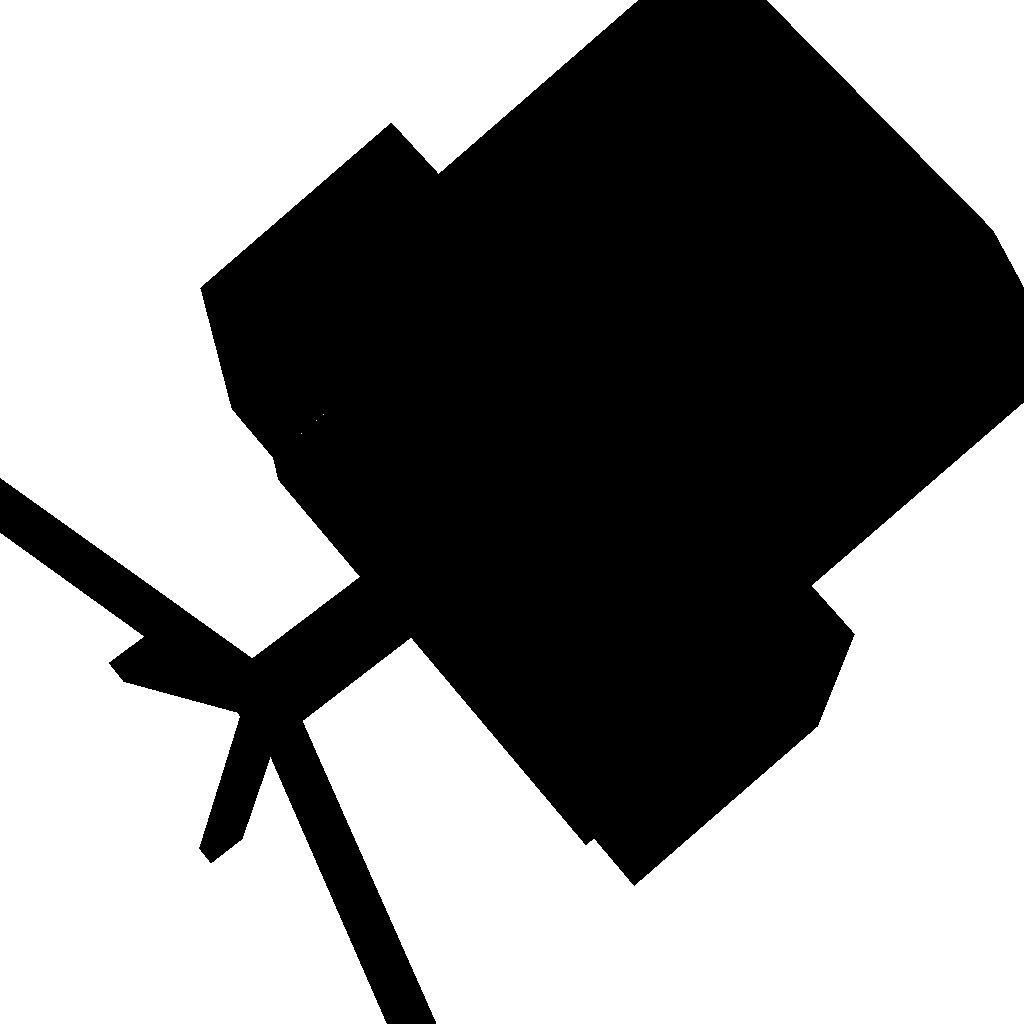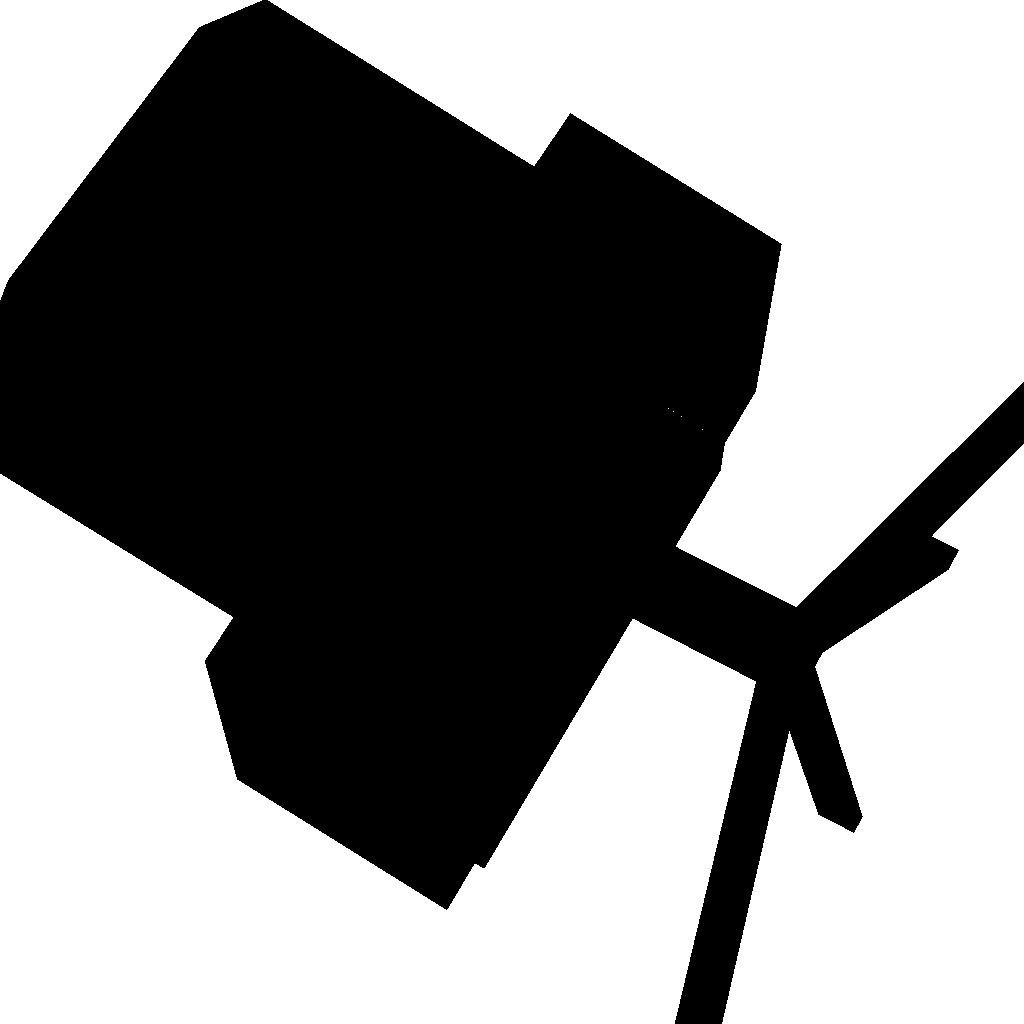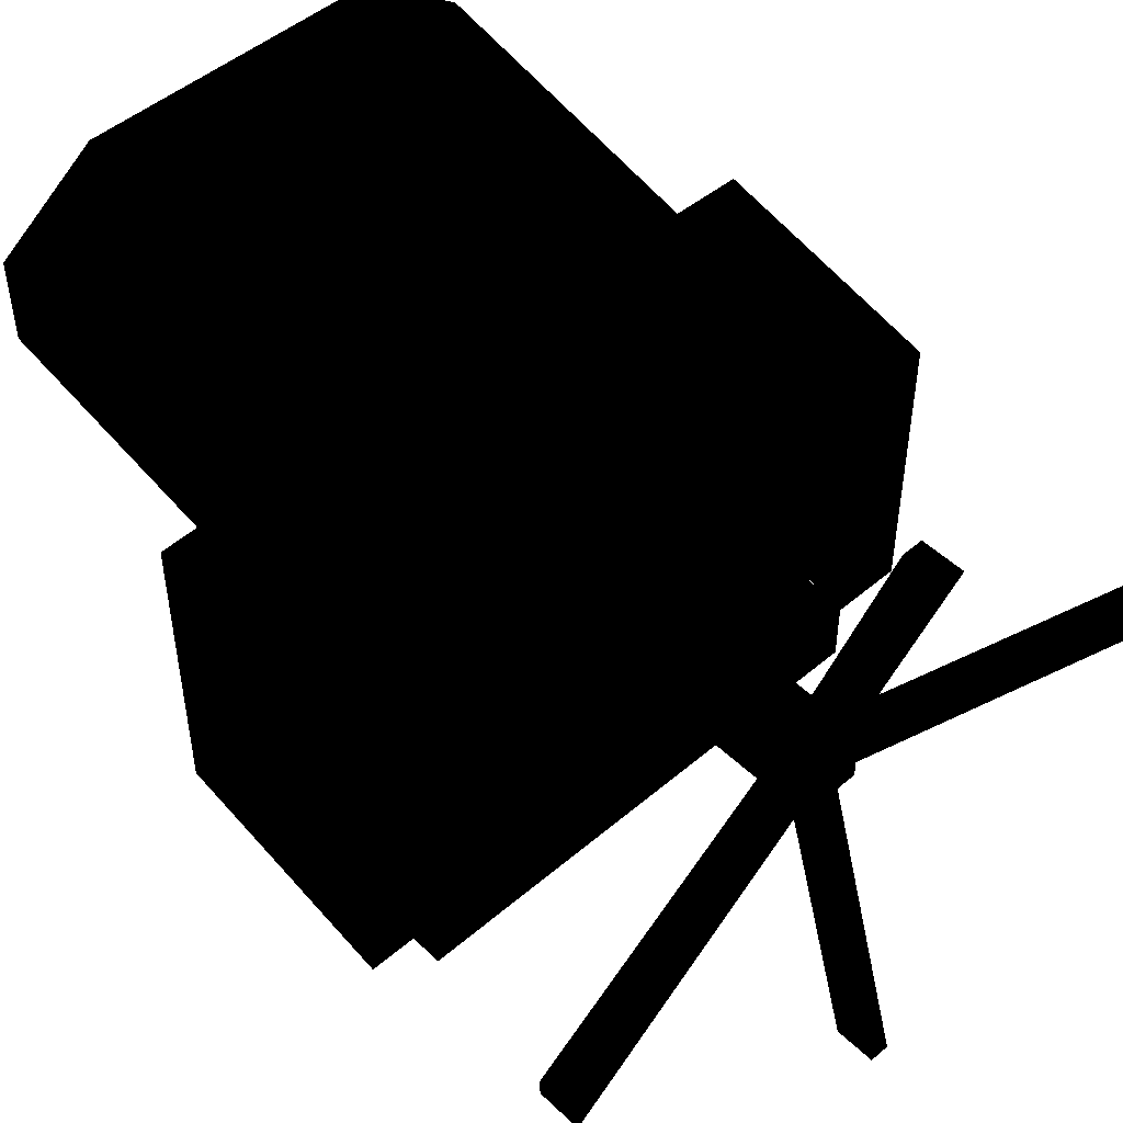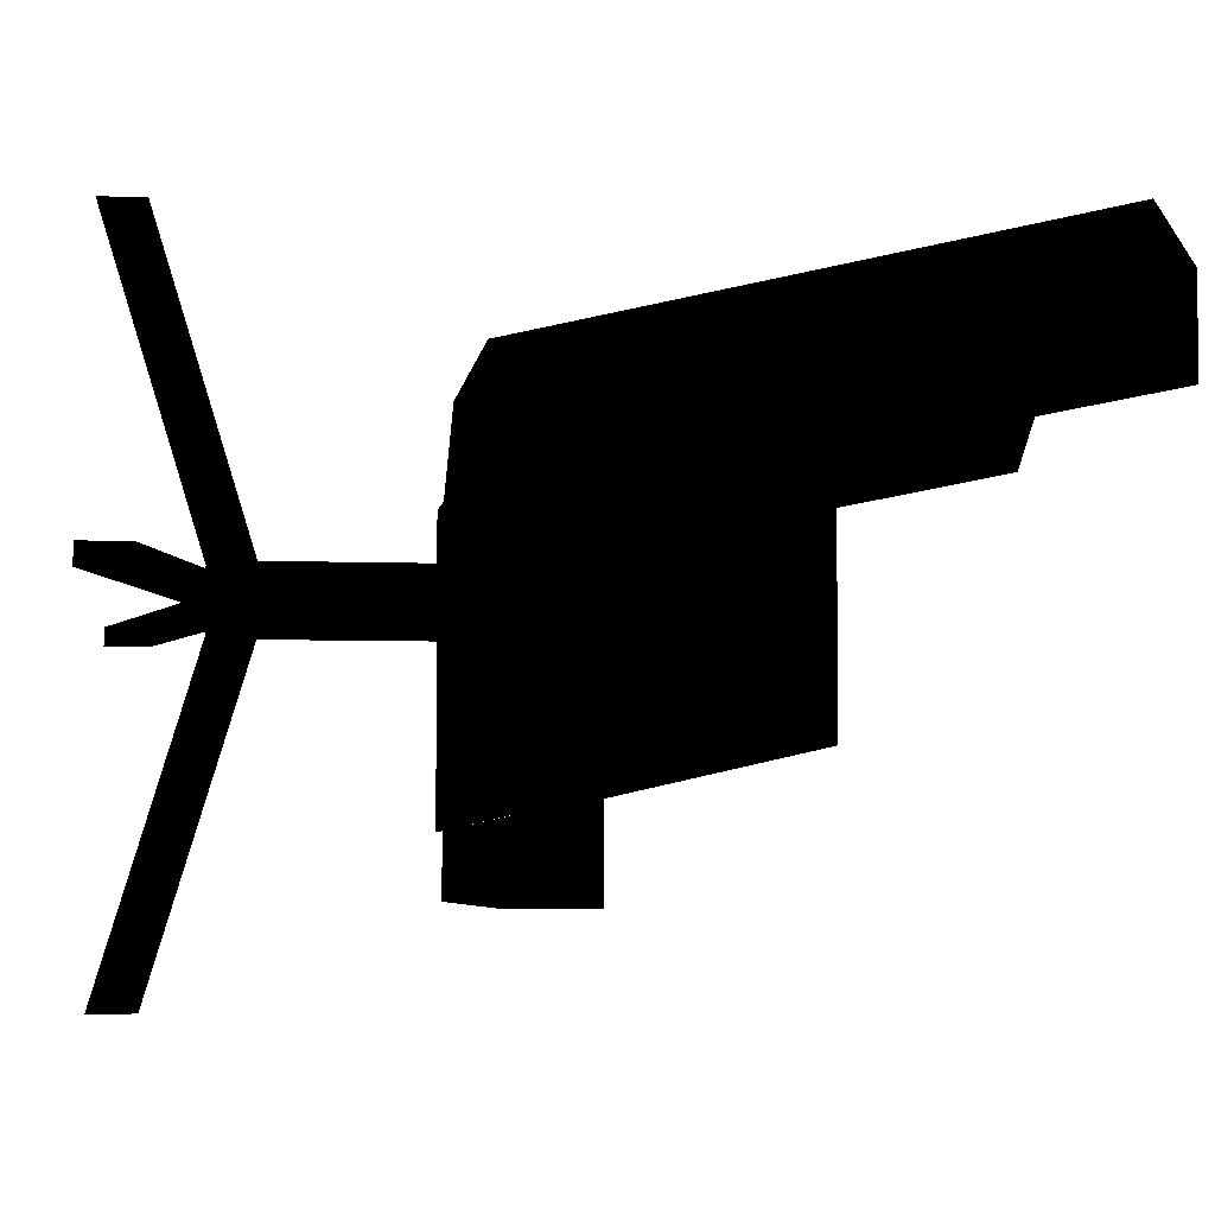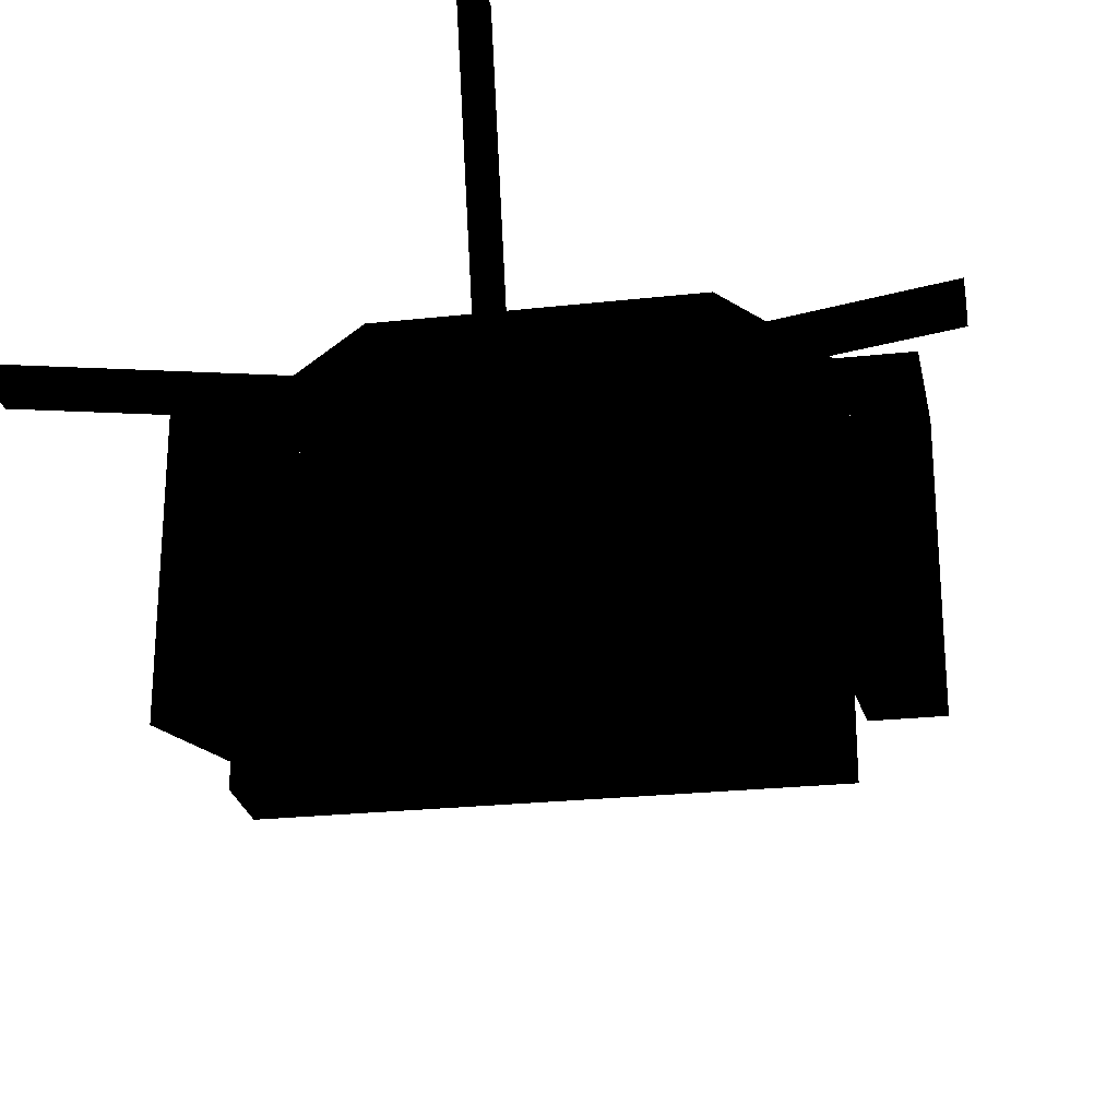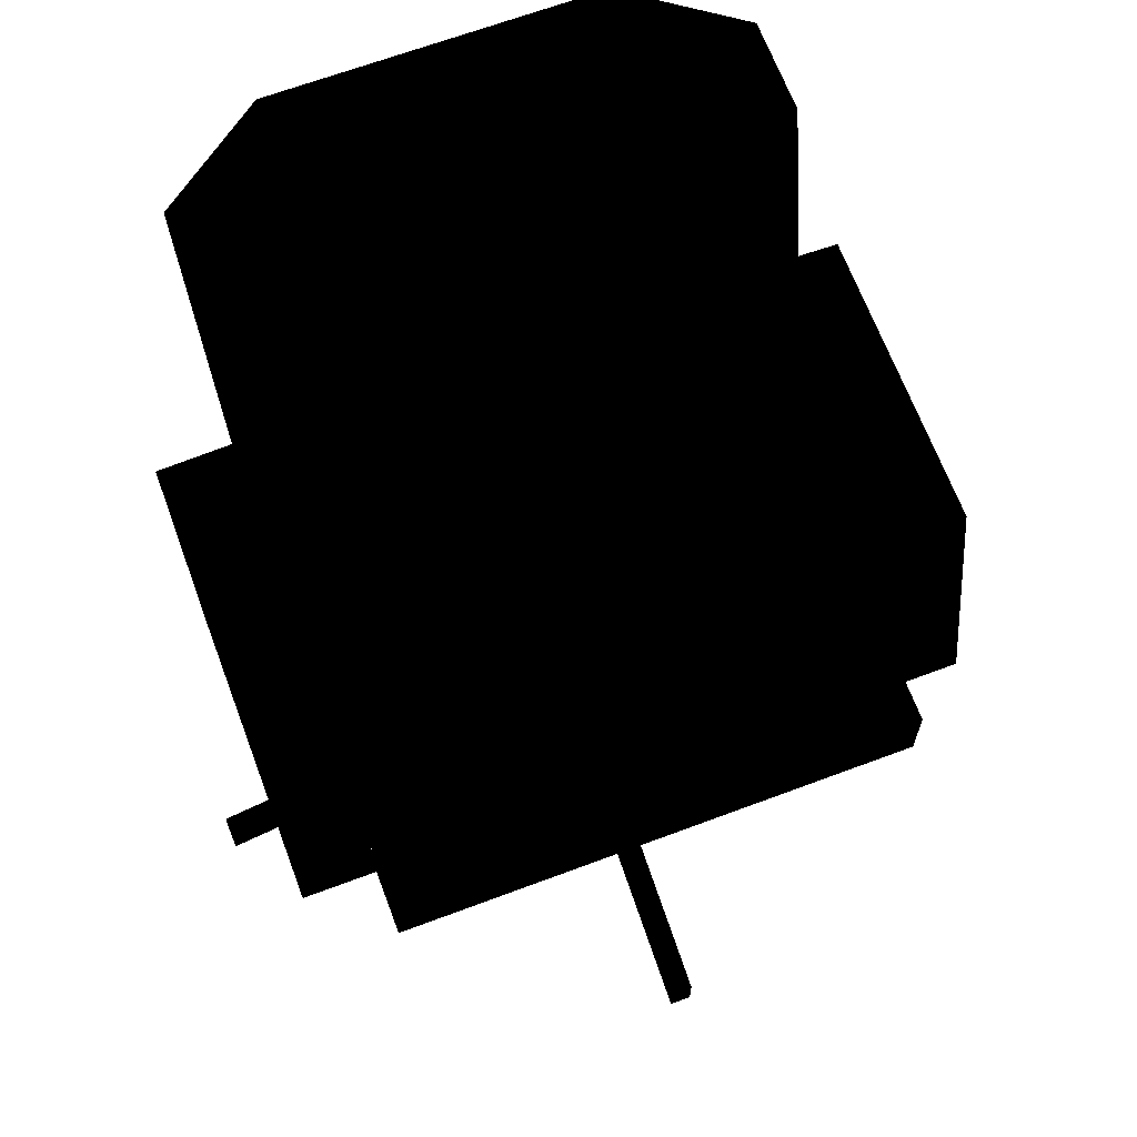
<metadata>
{"format":"obj","ext":"obj","renderer":"f3d","projection":"perspective","resolution":1024,"background":"white","views":[{"elev":69.3,"azim":-129.2,"up":"+Y"},{"elev":63.8,"azim":119.4,"up":"+Y"},{"elev":48.8,"azim":136.6,"up":"+Y"},{"elev":-4.9,"azim":-97.7,"up":"+Y"},{"elev":-24.7,"azim":-169.9,"up":"+Y"},{"elev":67.1,"azim":-20.6,"up":"+Z"}]}
</metadata>
<code>
g CHAIR03
v 2.045e+04 6469 968
v 20449 6323 352
v 2.033e+04 6235 352
v 2.033e+04 6381 968
v 20811 6322 352
v 2.081e+04 6468 968
v 2.093e+04 6381 968
v 2.093e+04 6235 352
v 2.093e+04 6300 624.8
v 2.093e+04 6204 624.8
v 2.093e+04 6277 968
v 2.033e+04 6204 624.8
v 2.033e+04 6300 624.8
v 2.033e+04 6277 968
v 2.081e+04 6360 968
v 2.045e+04 6360 968
v 2.045e+04 6287 624.8
v 2.081e+04 6287 624.8
v 2.033e+04 6152 440
v 2.093e+04 6152 440
v 2.081e+04 6235 440
v 2.045e+04 6235 440
v 2.033e+04 5819 440
v 2.093e+04 5819 440
v 2.093e+04 5819 352
v 2.033e+04 5819 352
v 2.093e+04 5892 352
v 2.093e+04 5912 440
v 2.033e+04 5892 352
v 2.033e+04 5912 440
v 2.033e+04 5954 624.8
v 2.093e+04 5954 624.8
v 2.101e+04 6298 624.8
v 2.101e+04 6235 352
v 2.101e+04 5892 352
v 2.101e+04 5954 624.8
v 2.025e+04 6298 624.8
v 2.025e+04 6235 352
v 2.025e+04 5892 352
v 2.025e+04 5954 624.8
v 2.033e+04 6235 352
v 2.059e+04 6136 105.6
v 2.067e+04 6136 105.6
v 2.067e+04 6136 374
v 2.059e+04 6136 374
v 2.067e+04 6069 105.6
v 2.067e+04 6069 374
v 2.059e+04 6069 105.6
v 2.059e+04 6069 374
v 2.019e+04 6110 48.4
v 2.019e+04 6090 48.4
v 2.059e+04 6090 154
v 2.059e+04 6110 154
v 2.019e+04 6110 -3.692e-05
v 2.059e+04 6110 105.6
v 2.019e+04 6090 -3.692e-05
v 2.059e+04 6090 105.6
v 2.064e+04 6480 1.012e-06
v 2.062e+04 6480 -1.012e-06
v 2.062e+04 6480 48.4
v 2.064e+04 6480 48.4
v 2.062e+04 6136 105.6
v 2.062e+04 6136 154
v 2.064e+04 6136 105.6
v 2.064e+04 6136 154
v 2.107e+04 6090 3.692e-05
v 2.107e+04 6110 3.692e-05
v 2.107e+04 6110 48.4
v 2.107e+04 6090 48.4
v 2.067e+04 6110 105.6
v 2.067e+04 6110 154
v 2.067e+04 6090 105.6
v 2.067e+04 6090 154
v 2.062e+04 5720 -1.012e-06
v 2.064e+04 5720 1.012e-06
v 2.064e+04 5720 48.4
v 2.062e+04 5720 48.4
v 2.064e+04 6069 105.6
v 2.064e+04 6069 154
v 2.062e+04 6069 105.6
v 2.062e+04 6069 154
f 1 2 3
f 1 3 4
f 1 6 5
f 2 1 5
f 7 8 5
f 7 5 6
f 11 10 9
f 7 11 9
f 4 13 12
f 14 4 12
f 7 6 15
f 11 7 15
f 1 16 15
f 1 15 6
f 1 4 14
f 16 1 14
f 12 17 16
f 14 12 16
f 15 18 10
f 15 10 11
f 19 20 21
f 19 21 22
f 22 17 12
f 19 22 12
f 18 21 20
f 10 18 20
f 18 17 22
f 18 22 21
f 17 18 15
f 17 15 16
f 25 24 23
f 26 25 23
f 24 25 27
f 28 24 27
f 29 26 23
f 29 23 30
f 19 12 31
f 30 19 31
f 32 10 20
f 32 20 28
f 35 34 33
f 36 35 33
f 37 38 39
f 37 39 40
f 9 33 34
f 9 34 8
f 37 13 41
f 37 41 38
f 35 36 32
f 27 35 32
f 29 31 40
f 39 29 40
f 9 32 36
f 9 36 33
f 37 40 31
f 37 31 13
f 24 20 19
f 23 24 19
f 44 43 42
f 45 44 42
f 47 46 43
f 44 47 43
f 49 48 46
f 47 49 46
f 45 42 48
f 49 45 48
f 50 51 52
f 50 52 53
f 53 55 54
f 50 53 54
f 56 57 52
f 56 52 51
f 54 56 51
f 54 51 50
f 58 59 60
f 58 60 61
f 59 62 63
f 59 63 60
f 65 64 58
f 61 65 58
f 61 60 63
f 61 63 65
f 66 67 68
f 66 68 69
f 67 70 71
f 67 71 68
f 73 72 66
f 69 73 66
f 69 68 71
f 69 71 73
f 74 75 76
f 74 76 77
f 75 78 79
f 75 79 76
f 81 80 74
f 77 81 74
f 77 76 79
f 77 79 81

</code>
